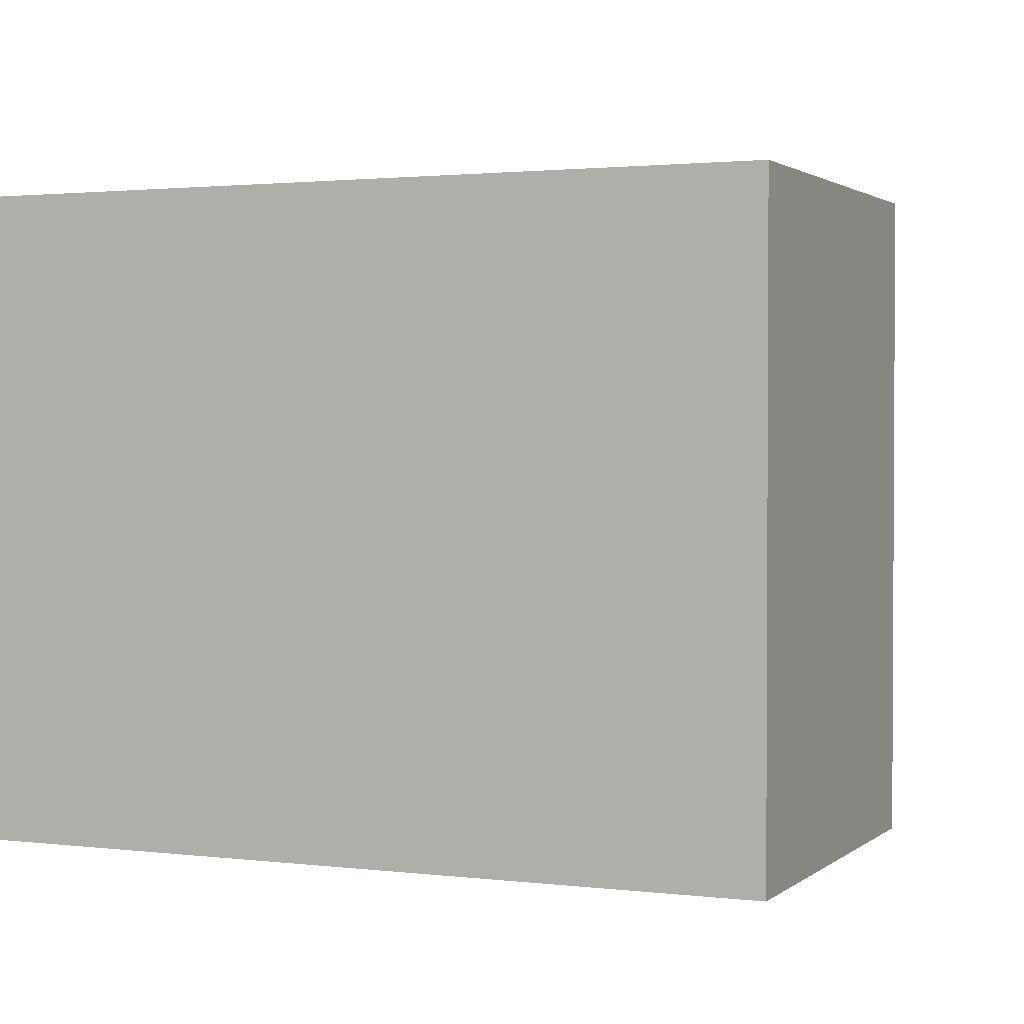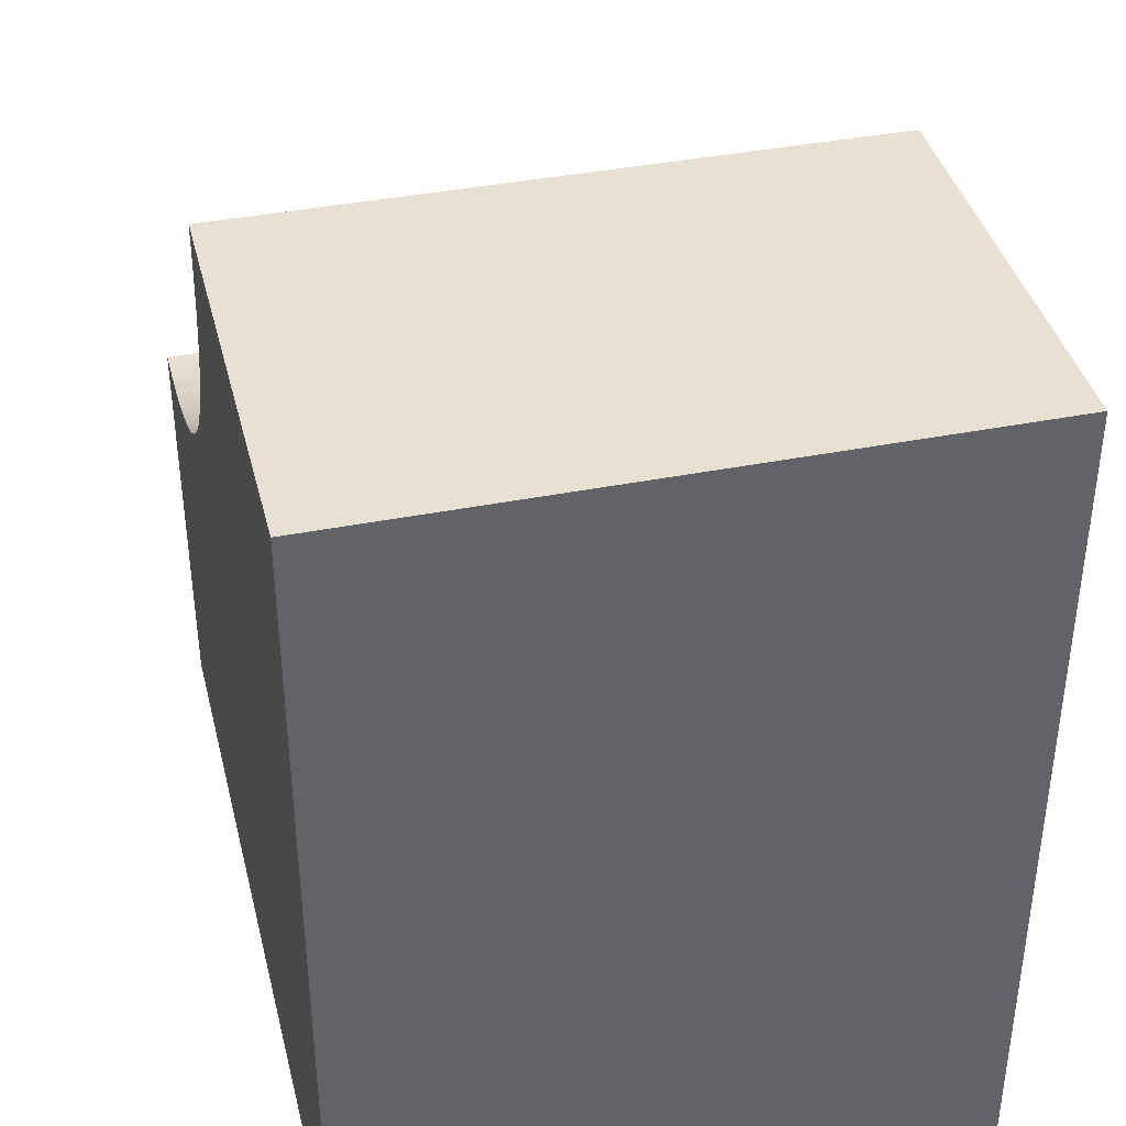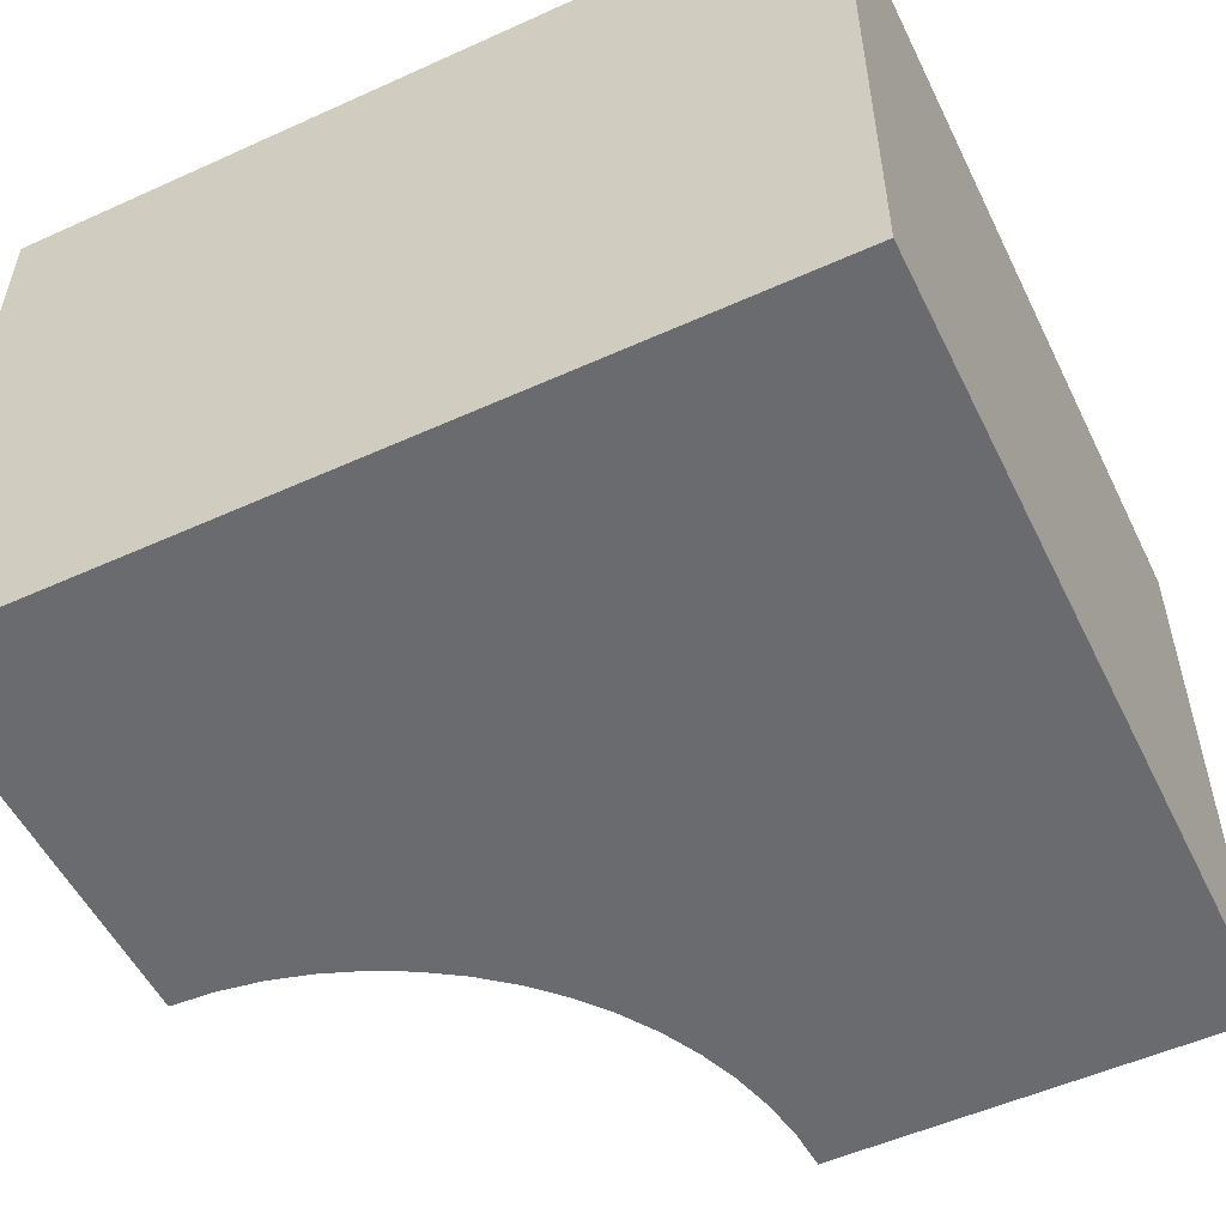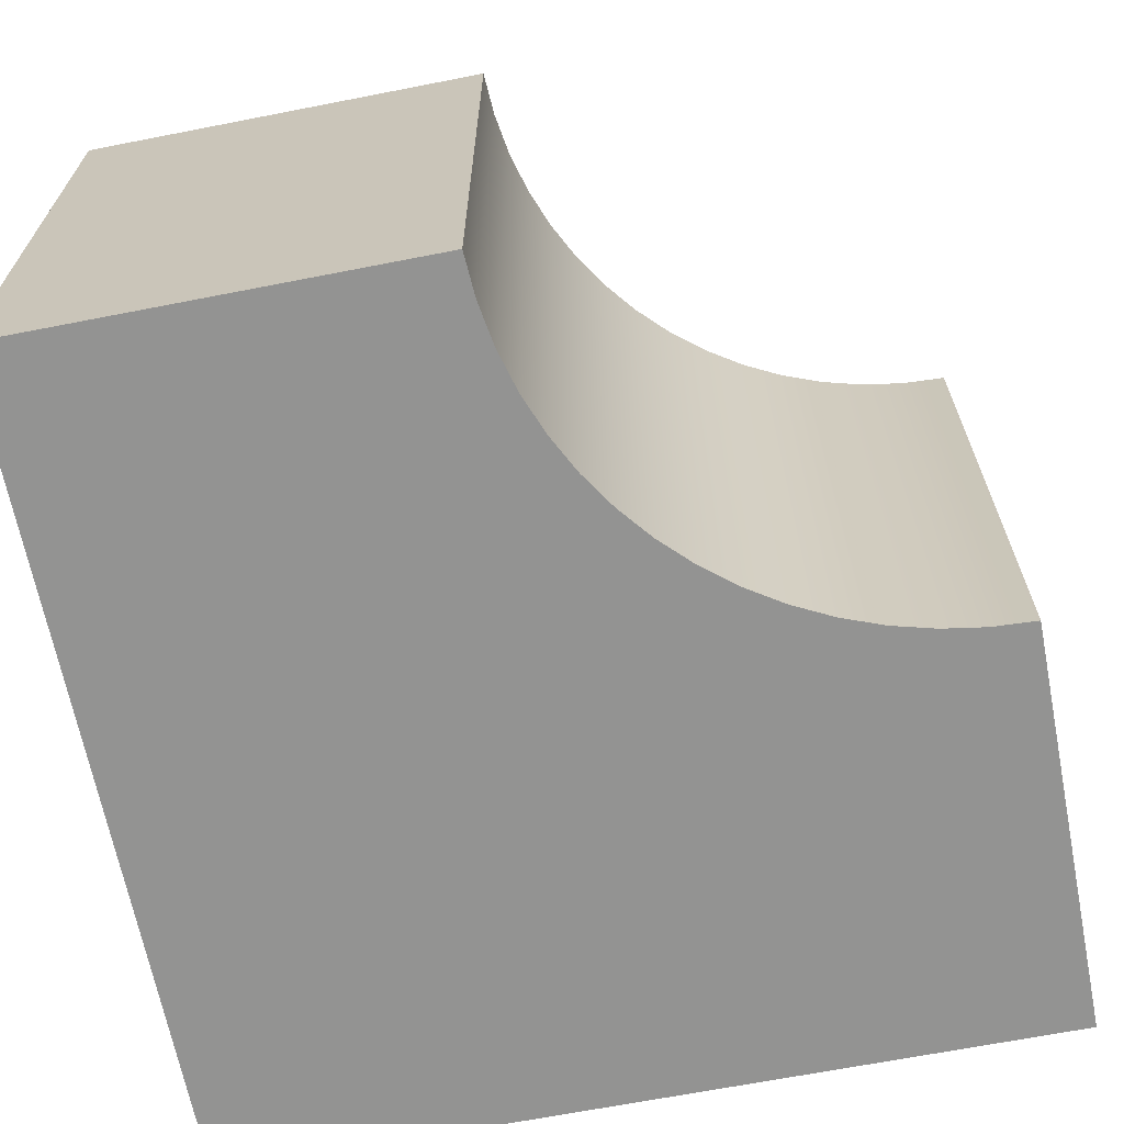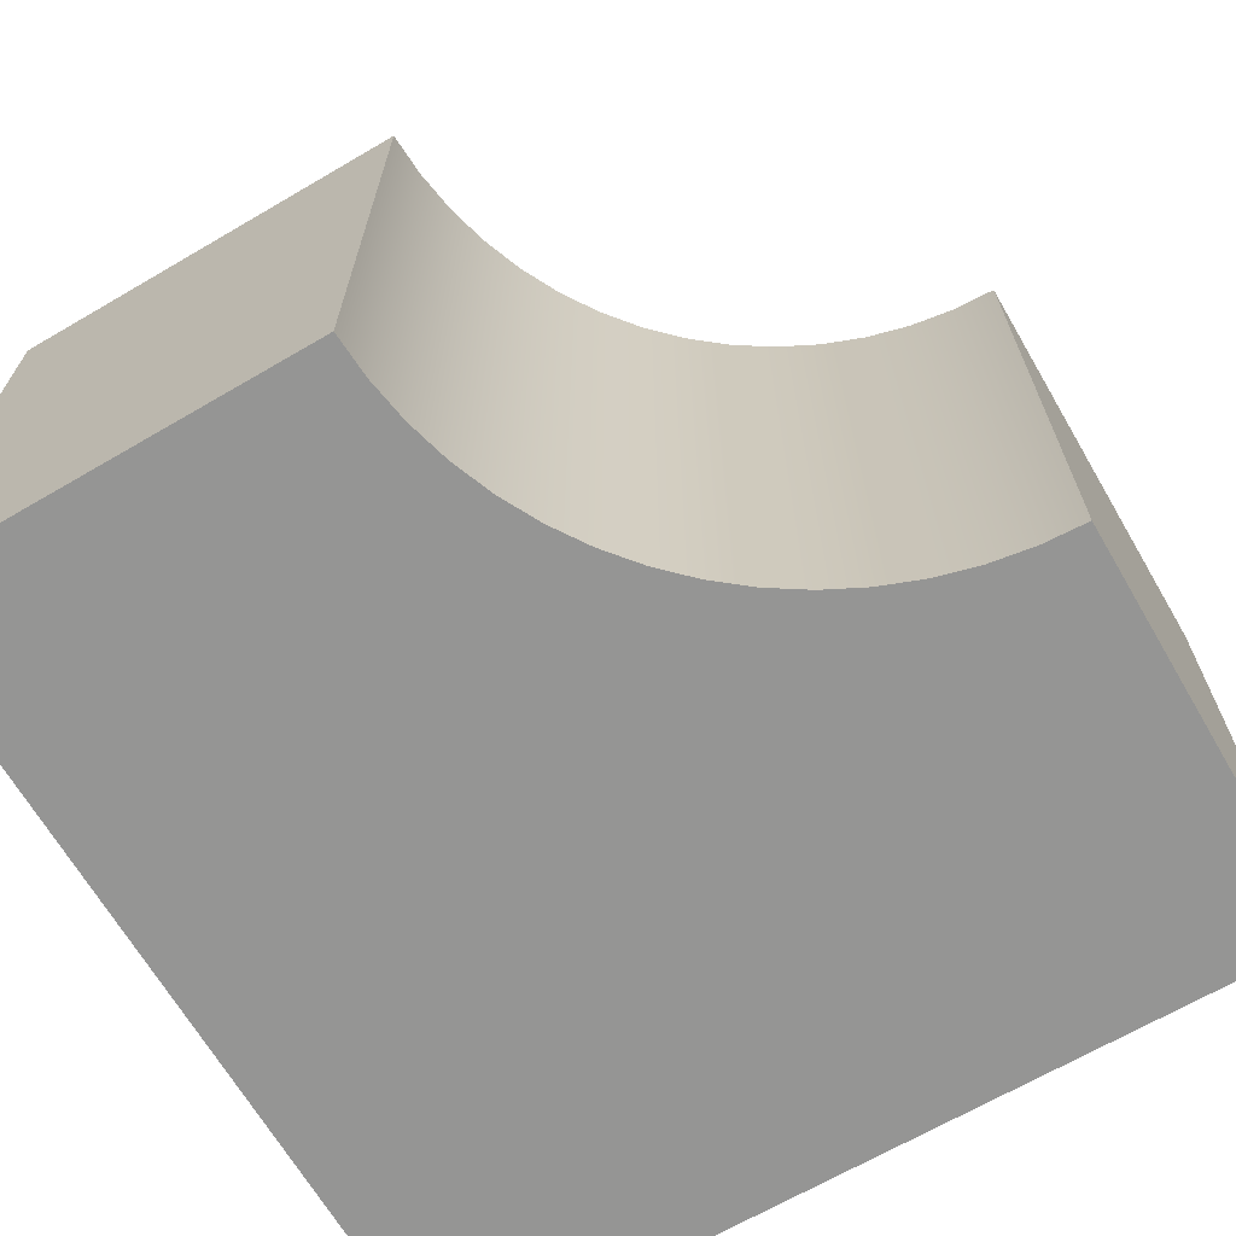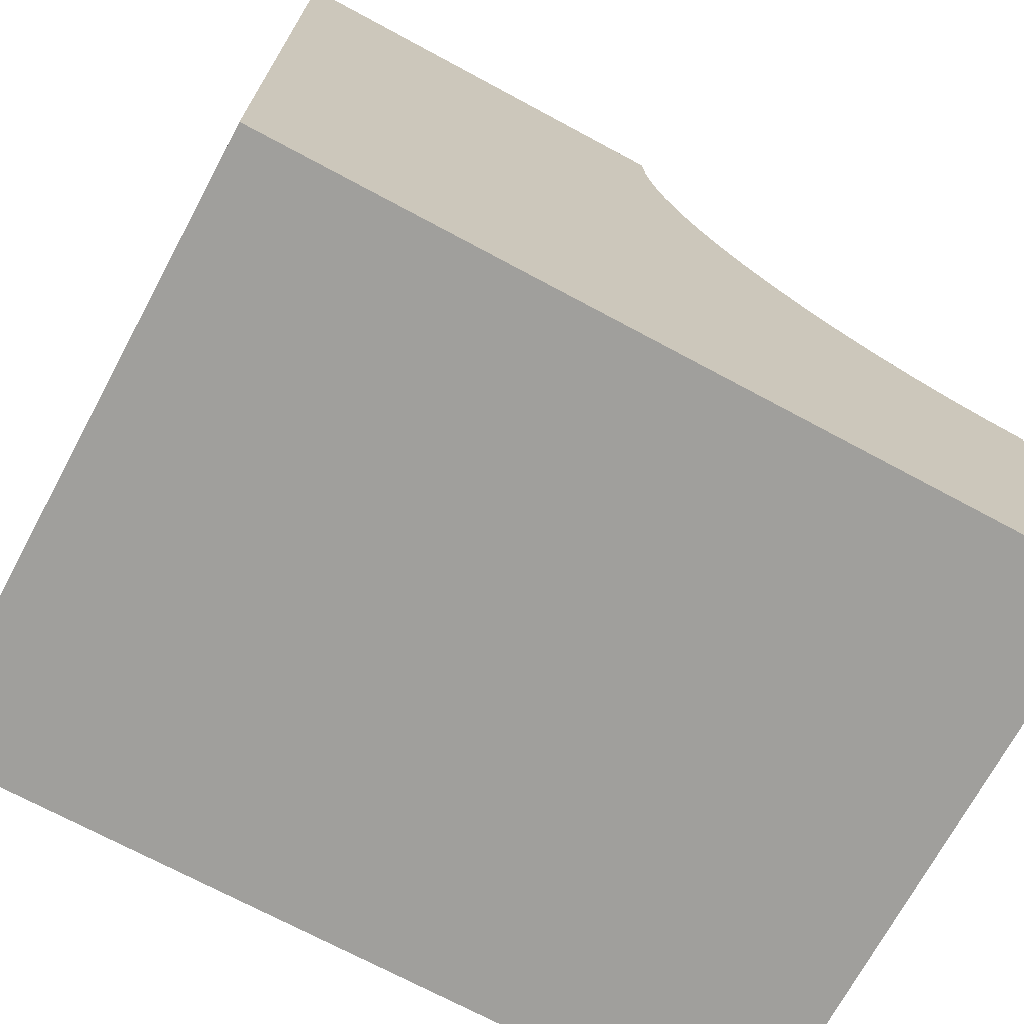
<metadata>
{"format":"obj","ext":"obj","renderer":"f3d","projection":"perspective","resolution":1024,"background":"white","views":[{"elev":1.8,"azim":-66.4,"up":"+Y"},{"elev":39.4,"azim":-103.8,"up":"+Z"},{"elev":-53.3,"azim":-154.2,"up":"+Y"},{"elev":-66.7,"azim":11.1,"up":"+Y"},{"elev":-67.4,"azim":30.3,"up":"+Y"},{"elev":-71.2,"azim":-28.3,"up":"+Z"}]}
</metadata>
<code>
v 2 0 0
v 0 0 0
v 0 1.5 0
v 2 1.5 0
v 2 0 1
v 2 0 0
v 2 1.5 0
v 2 1.5 1
v 1 0 2
v 1.005 0 1.895
v 1.022 0 1.792
v 1.049 0 1.691
v 1.086 0 1.593
v 1.134 0 1.5
v 1.191 0 1.412
v 1.257 0 1.331
v 1.331 0 1.257
v 1.412 0 1.191
v 1.5 0 1.134
v 1.593 0 1.086
v 1.691 0 1.049
v 1.792 0 1.022
v 1.895 0 1.005
v 2 0 1
v 2 1.5 1
v 1.895 1.5 1.005
v 1.792 1.5 1.022
v 1.691 1.5 1.049
v 1.593 1.5 1.086
v 1.5 1.5 1.134
v 1.412 1.5 1.191
v 1.331 1.5 1.257
v 1.257 1.5 1.331
v 1.191 1.5 1.412
v 1.134 1.5 1.5
v 1.086 1.5 1.593
v 1.049 1.5 1.691
v 1.022 1.5 1.792
v 1.005 1.5 1.895
v 1 1.5 2
v 0 0 2
v 1 0 2
v 1 1.5 2
v 0 1.5 2
v 0 0 0
v 0 0 2
v 0 1.5 2
v 0 1.5 0
v 0 1.5 0
v 0 1.5 2
v 1 1.5 2
v 1.005 1.5 1.895
v 1.022 1.5 1.792
v 1.049 1.5 1.691
v 1.086 1.5 1.593
v 1.134 1.5 1.5
v 1.191 1.5 1.412
v 1.257 1.5 1.331
v 1.331 1.5 1.257
v 1.412 1.5 1.191
v 1.5 1.5 1.134
v 1.593 1.5 1.086
v 1.691 1.5 1.049
v 1.792 1.5 1.022
v 1.895 1.5 1.005
v 2 1.5 1
v 2 1.5 0
v 0 0 2
v 0 0 0
v 2 0 0
v 2 0 1
v 1.895 0 1.005
v 1.792 0 1.022
v 1.691 0 1.049
v 1.593 0 1.086
v 1.5 0 1.134
v 1.412 0 1.191
v 1.331 0 1.257
v 1.257 0 1.331
v 1.191 0 1.412
v 1.134 0 1.5
v 1.086 0 1.593
v 1.049 0 1.691
v 1.022 0 1.792
v 1.005 0 1.895
v 1 0 2
g c6e809e4-e348-11ea-99ed-54bf646e7e1f
f 1 2 4
f 4 2 3
g c6f35454-e348-11ea-b210-54bf646e7e1f
f 5 6 8
f 8 6 7
g c6fec678-e348-11ea-a2d6-54bf646e7e1f
f 40 9 39
f 39 9 10
f 39 10 11
f 39 11 38
f 38 11 12
f 38 12 37
f 37 12 13
f 37 13 36
f 36 13 14
f 36 14 35
f 35 14 15
f 35 15 34
f 34 15 16
f 34 16 33
f 33 16 17
f 33 17 32
f 32 17 18
f 32 18 31
f 31 18 19
f 31 19 30
f 30 19 20
f 30 20 29
f 29 20 21
f 29 21 28
f 28 21 22
f 28 22 27
f 27 22 23
f 27 23 26
f 26 23 25
f 25 23 24
g c7356706-e348-11ea-a8c4-54bf646e7e1f
f 41 42 44
f 44 42 43
g c740b1e4-e348-11ea-a6c2-54bf646e7e1f
f 45 46 48
f 48 46 47
g c74c990c-e348-11ea-a380-54bf646e7e1f
f 50 56 49
f 49 56 57
f 49 57 58
f 51 52 50
f 50 52 53
f 50 53 54
f 54 55 50
f 50 55 56
f 58 59 49
f 49 59 60
f 49 60 61
f 49 61 67
f 67 61 62
f 67 62 63
f 63 64 67
f 67 64 65
f 67 65 66
g c7587fe4-e348-11ea-9938-54bf646e7e1f
f 69 81 68
f 68 81 82
f 68 82 83
f 70 76 69
f 69 76 77
f 69 77 78
f 71 72 70
f 70 72 73
f 70 73 74
f 74 75 70
f 70 75 76
f 78 79 69
f 69 79 80
f 69 80 81
f 83 84 68
f 68 84 85
f 68 85 86

</code>
